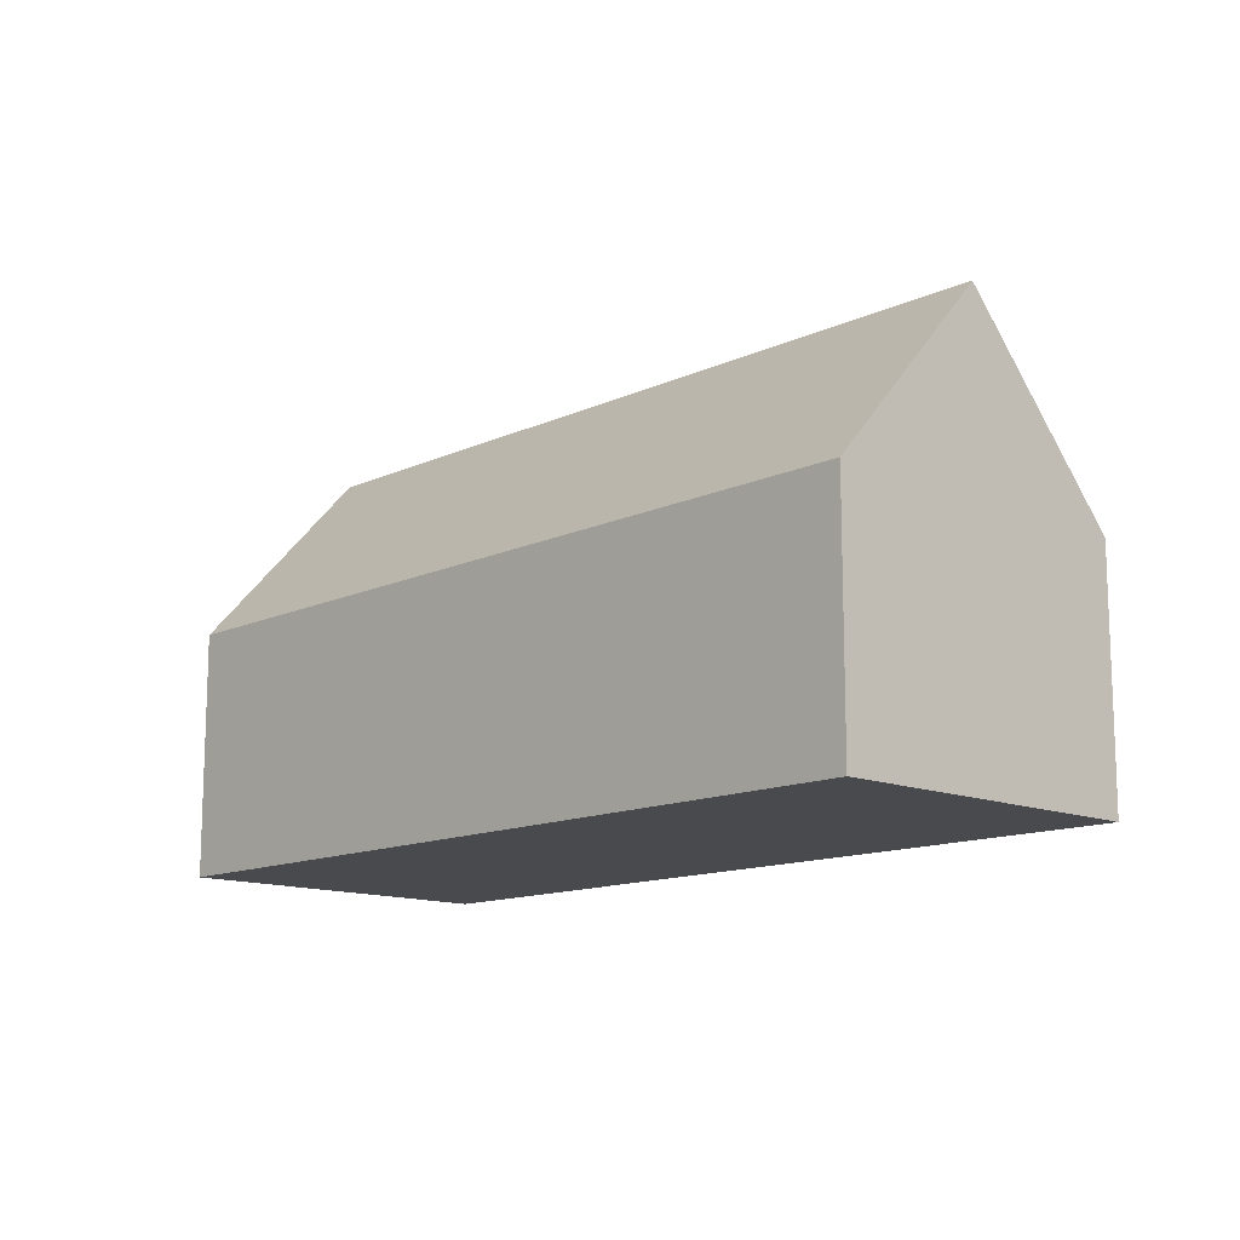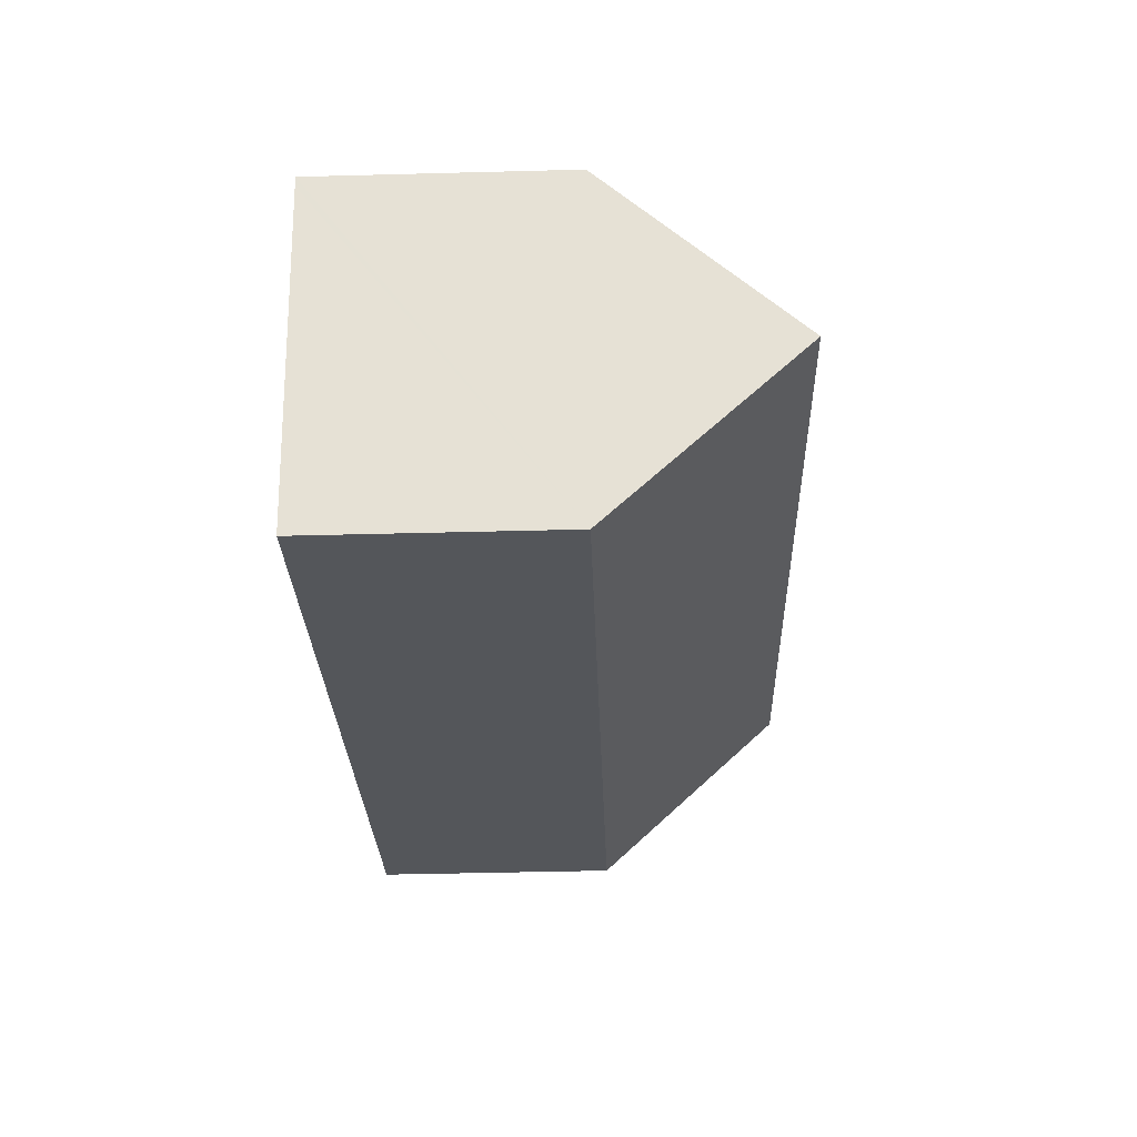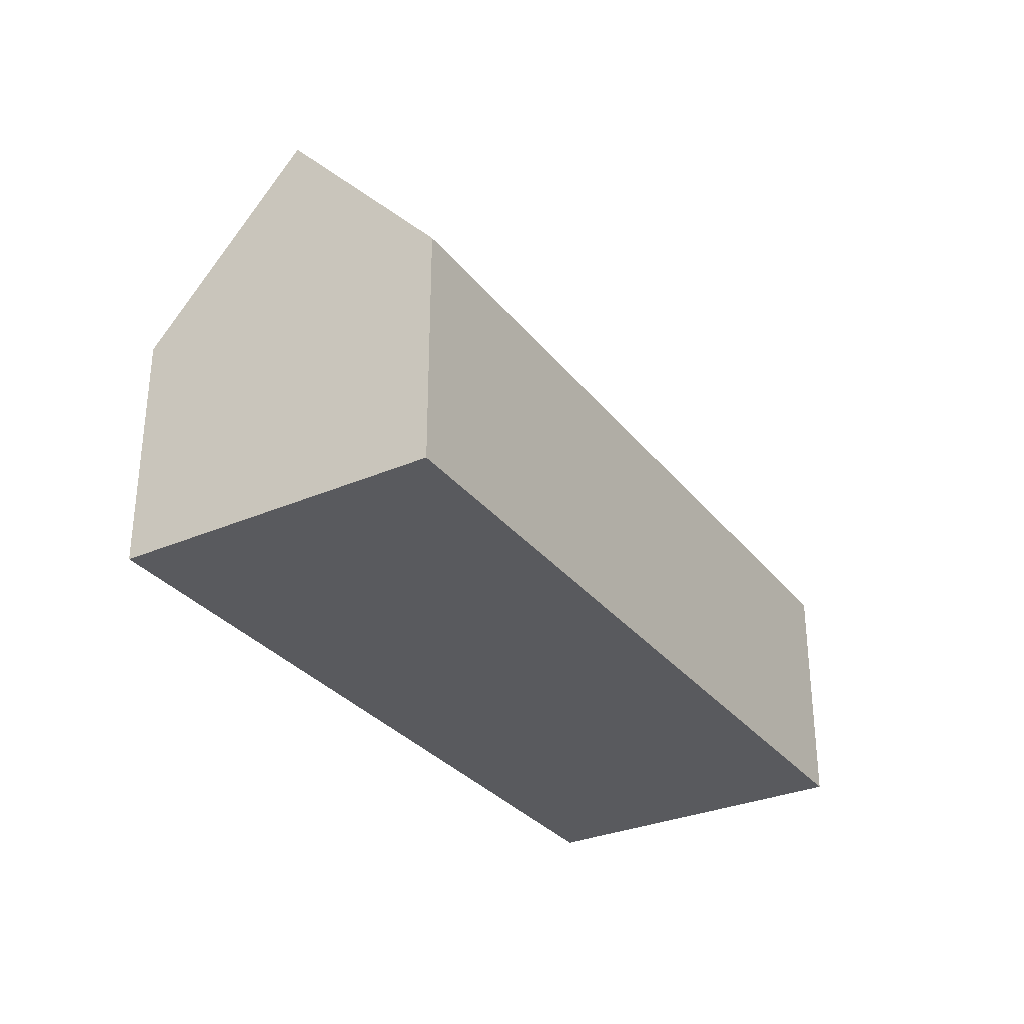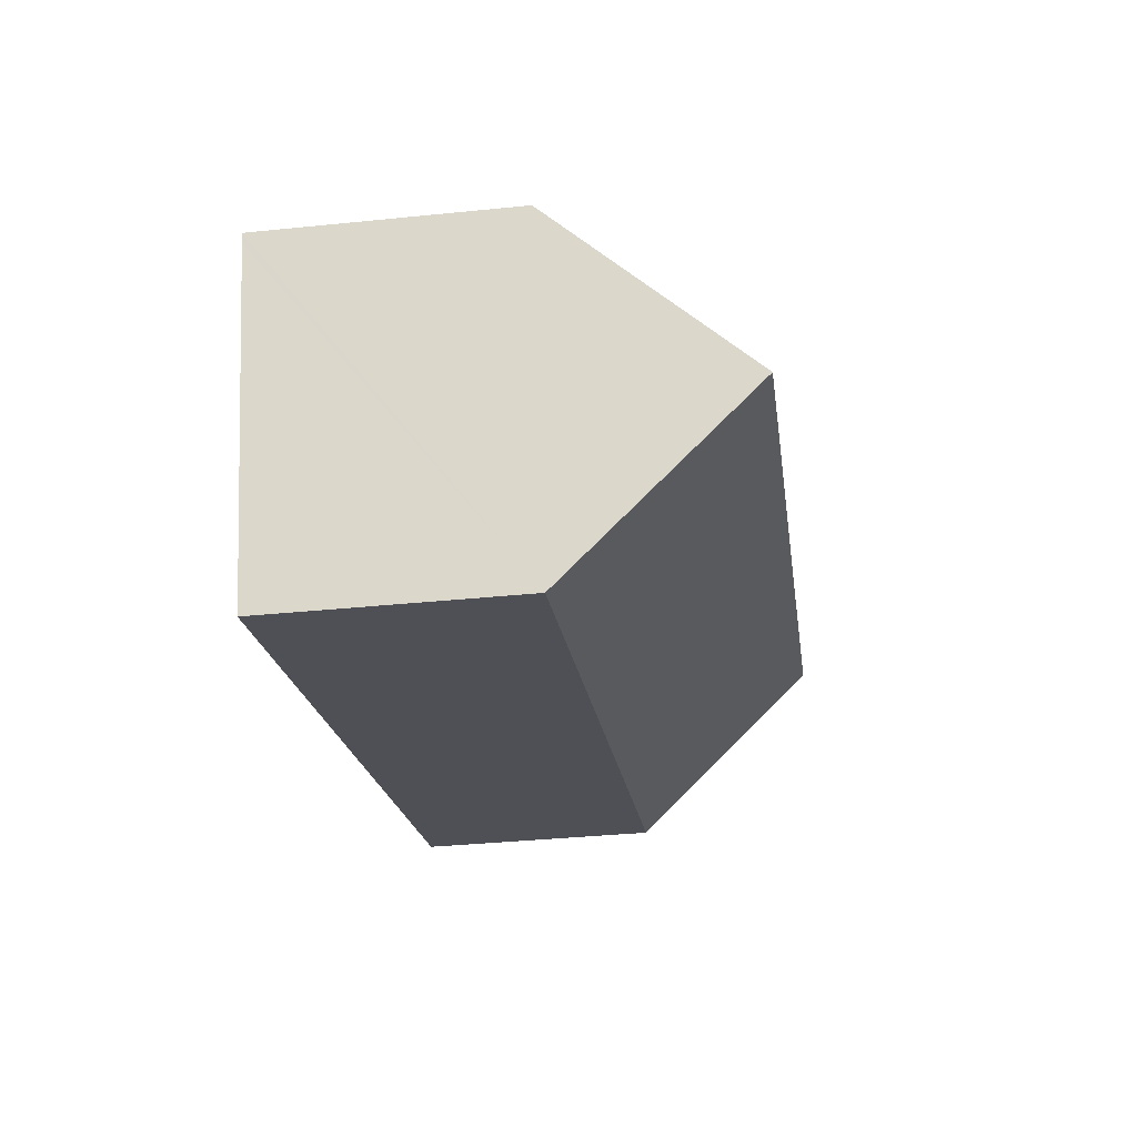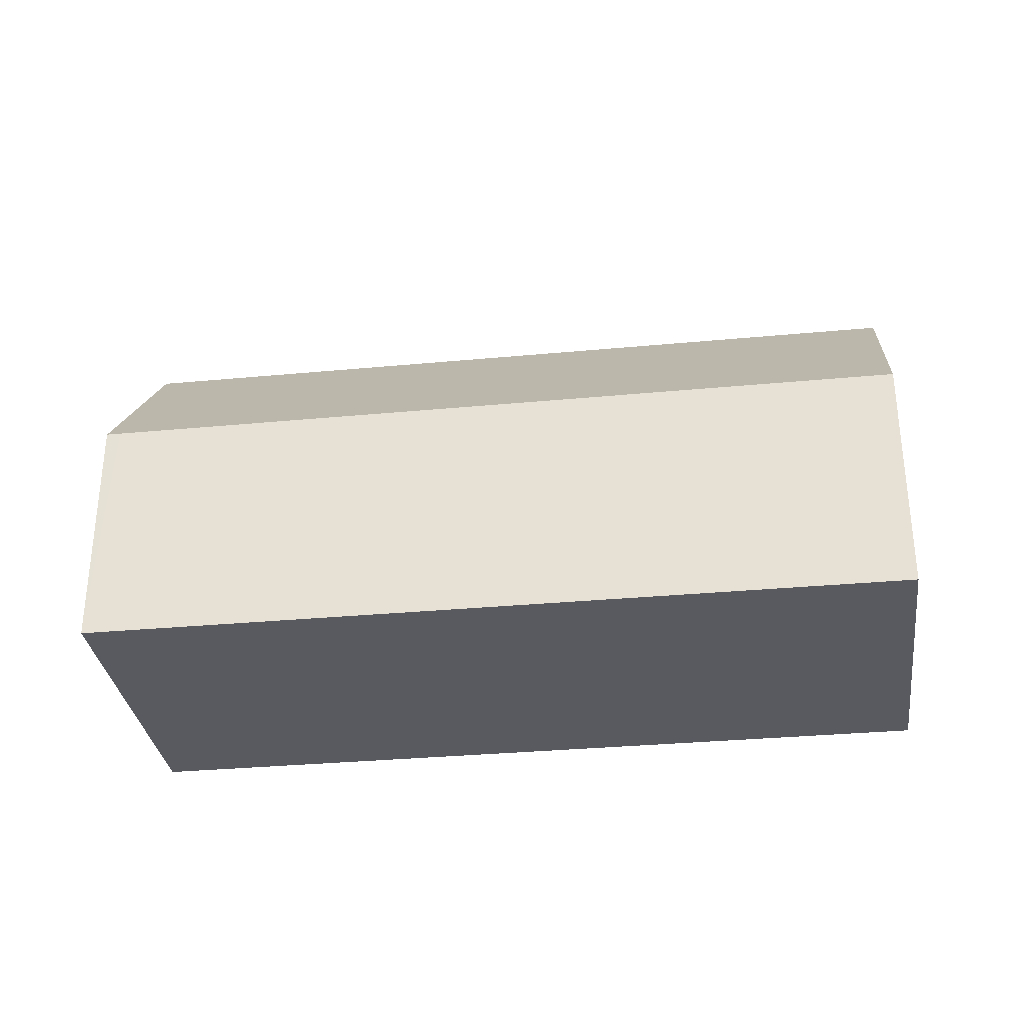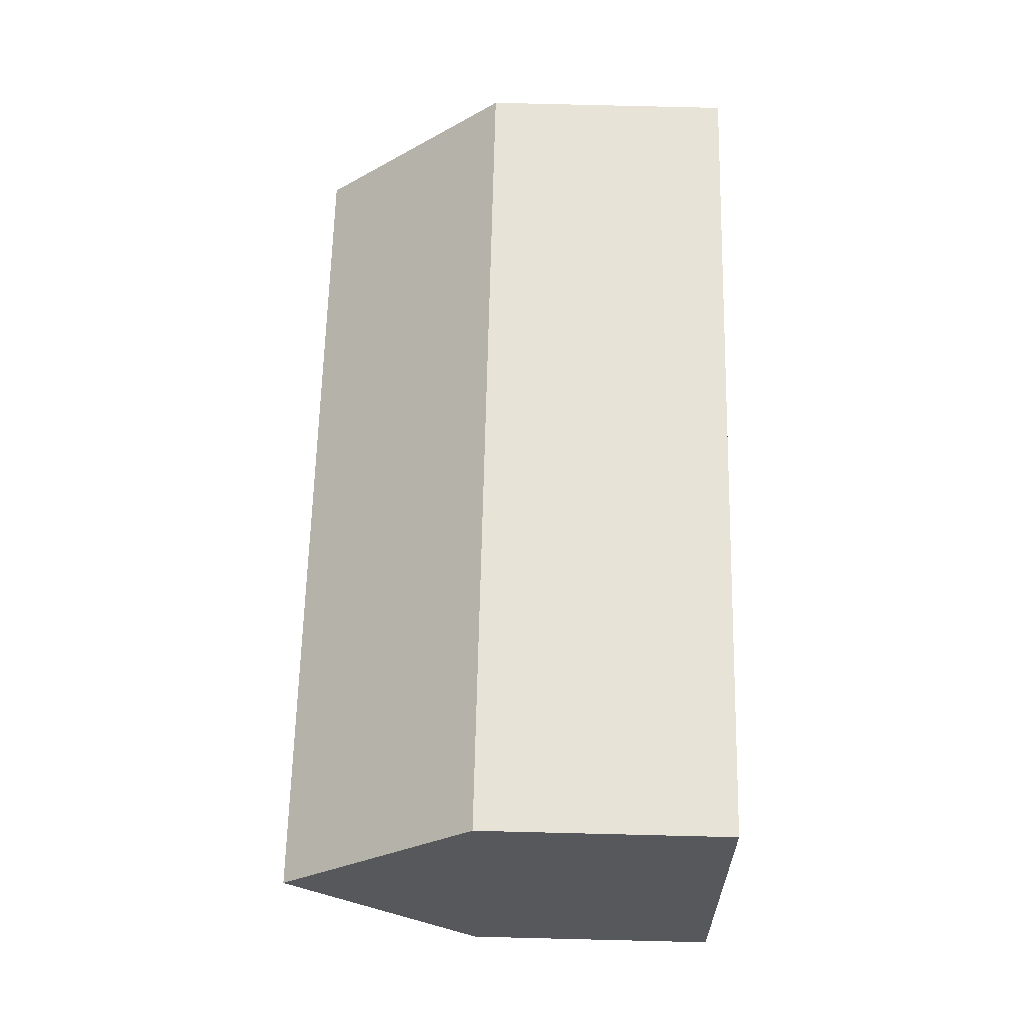
<metadata>
{"format":"obj","ext":"obj","renderer":"f3d","projection":"perspective","resolution":1024,"background":"white","views":[{"elev":-13.1,"azim":63.6,"up":"+Y"},{"elev":-42.9,"azim":91.8,"up":"+Z"},{"elev":-31.2,"azim":138.6,"up":"+Y"},{"elev":-36.7,"azim":97.5,"up":"+Z"},{"elev":-31.9,"azim":24.8,"up":"+Y"},{"elev":79.6,"azim":-88.6,"up":"+Z"}]}
</metadata>
<code>
v  3.556 7.473 9.83
v  1.56 13.25 4.974
v  3.124 7.473 9.964
v  27.69 7.515 2.317
v  27.61 7.814 2.058
v  26.18 13.25 -2.65
v  0 7.491 4.587e-16
v  24.66 7.491 -7.638
v  24.66 4.677e-16 -7.638
v  0 0 0
v  3.124 -6.101e-16 9.964
v  1.56 -3.046e-16 4.974
v  27.69 -1.419e-16 2.317
v  3.556 -6.019e-16 9.83
v  27.61 -1.26e-16 2.058
v  26.18 1.623e-16 -2.65
g defaultobject
f 1 2 3
f 2 1 4
f 2 4 5
f 2 5 6
f 7 6 8
f 6 7 2
f 9 7 8
f 7 9 10
f 7 3 2
f 3 7 10
f 3 10 11
f 11 10 12
f 11 1 3
f 1 11 4
f 4 11 13
f 13 11 14
f 5 8 6
f 8 5 4
f 8 4 13
f 8 13 15
f 8 15 9
f 9 15 16
f 14 15 13
f 15 14 16
f 16 14 11
f 16 11 12
f 16 12 9
f 9 12 10

</code>
